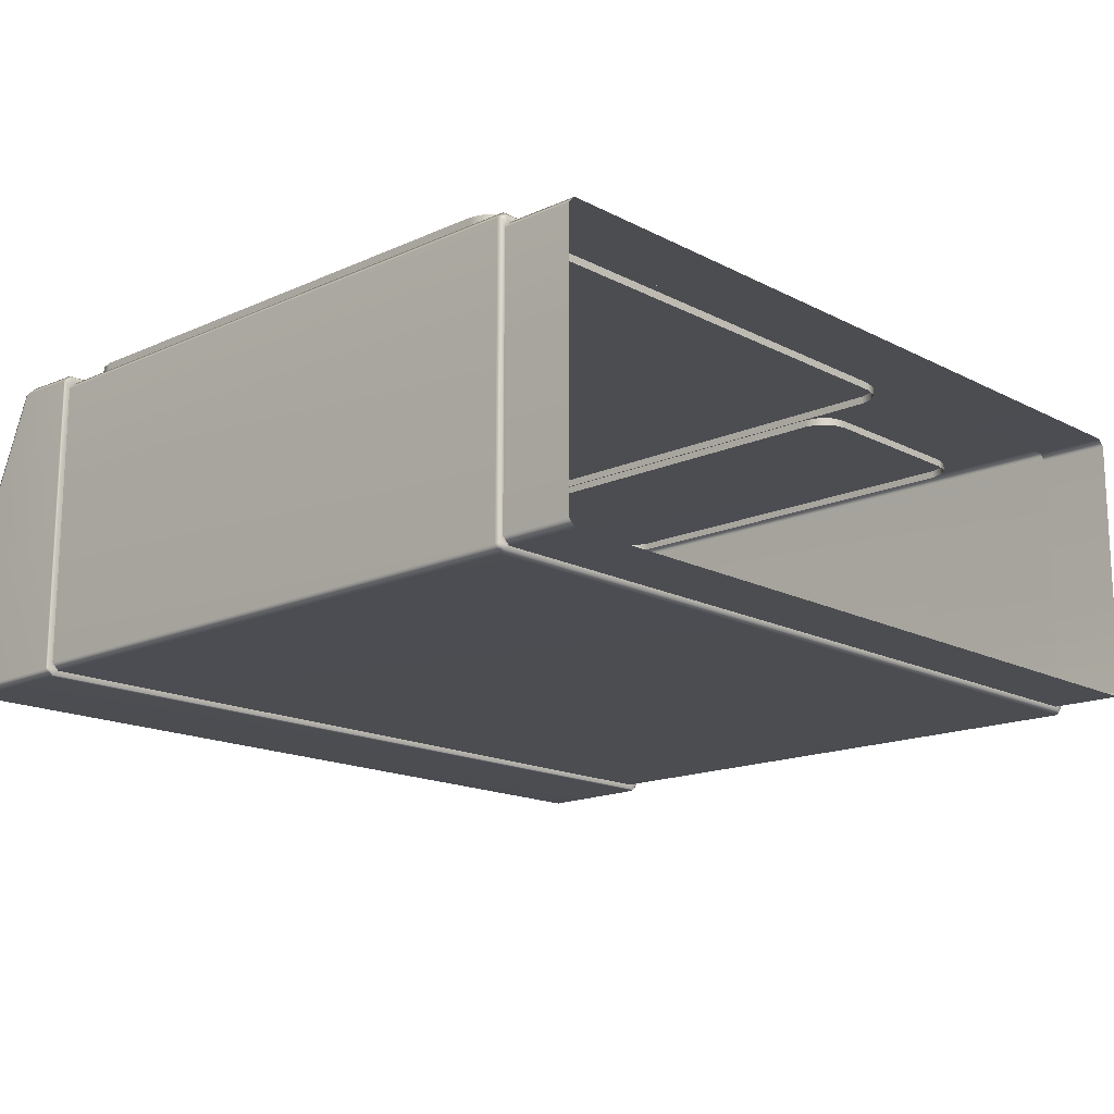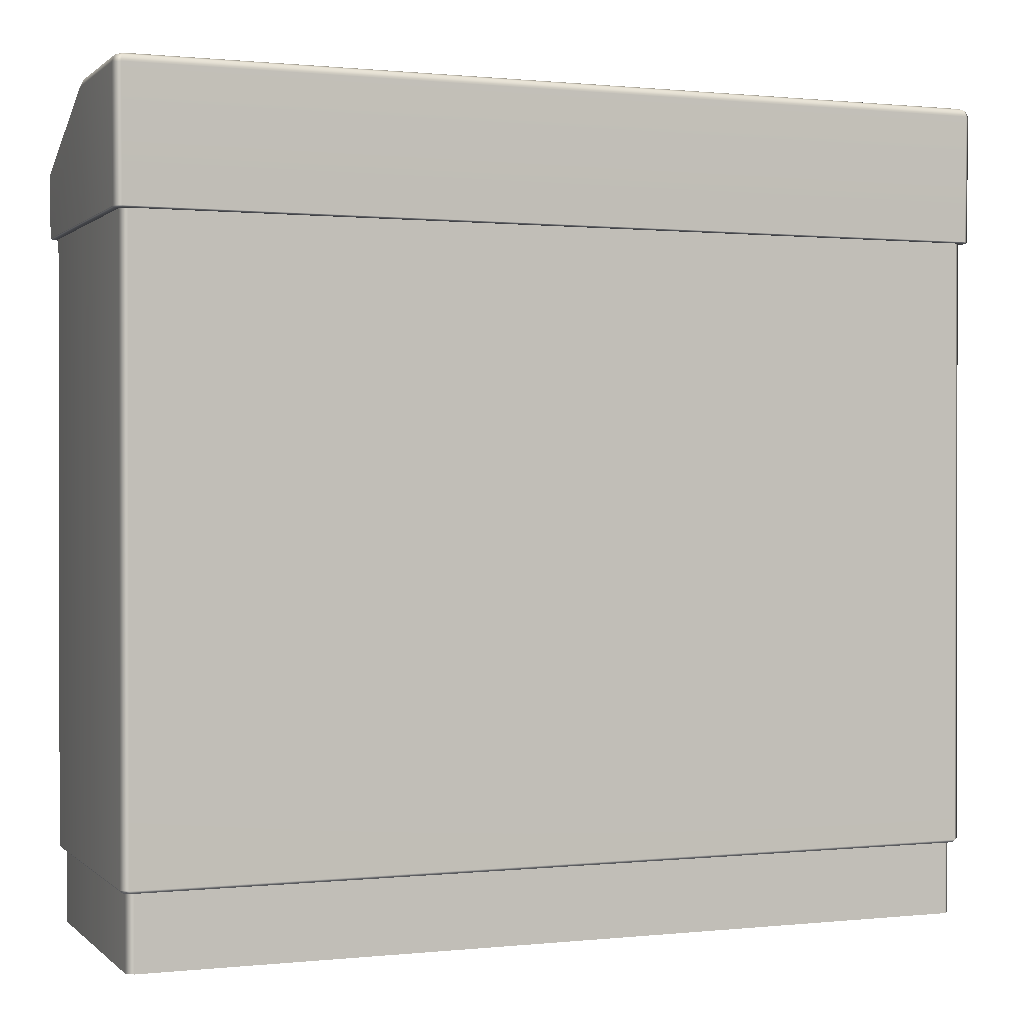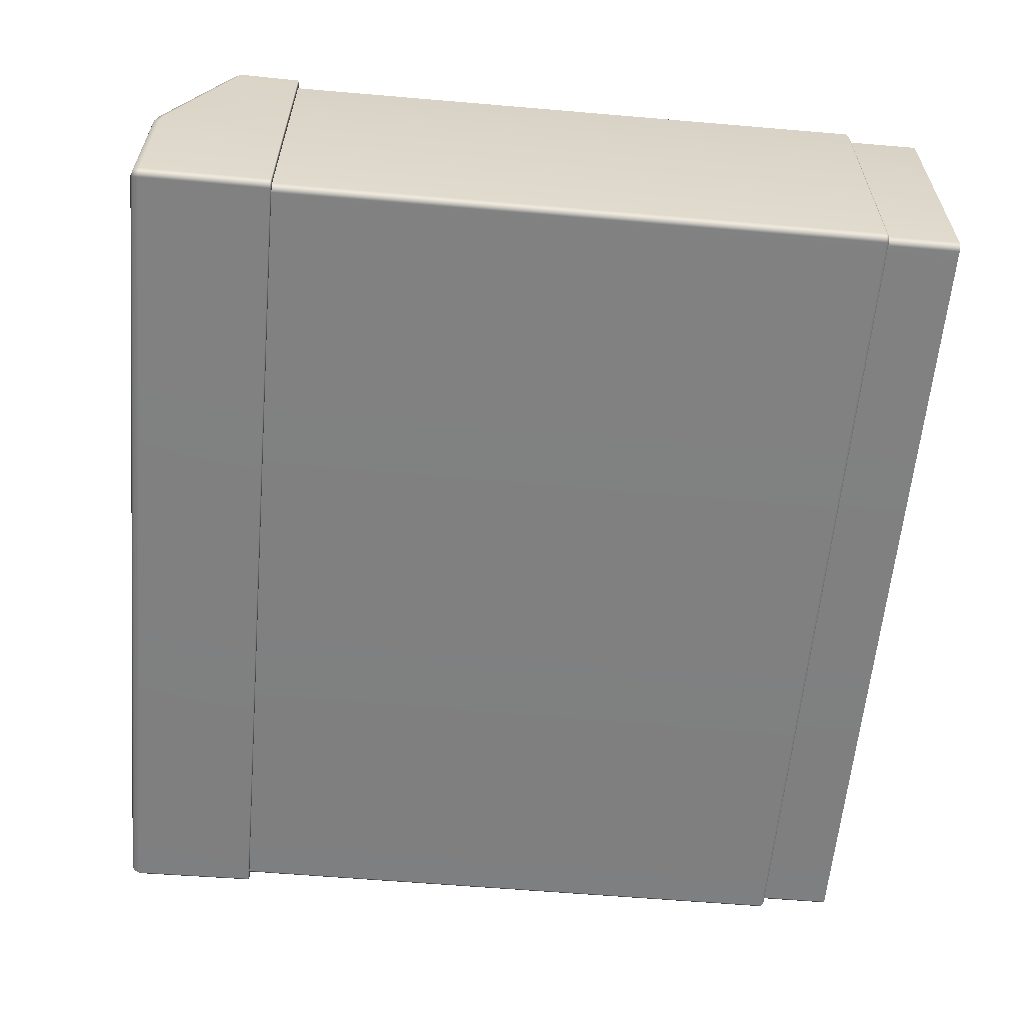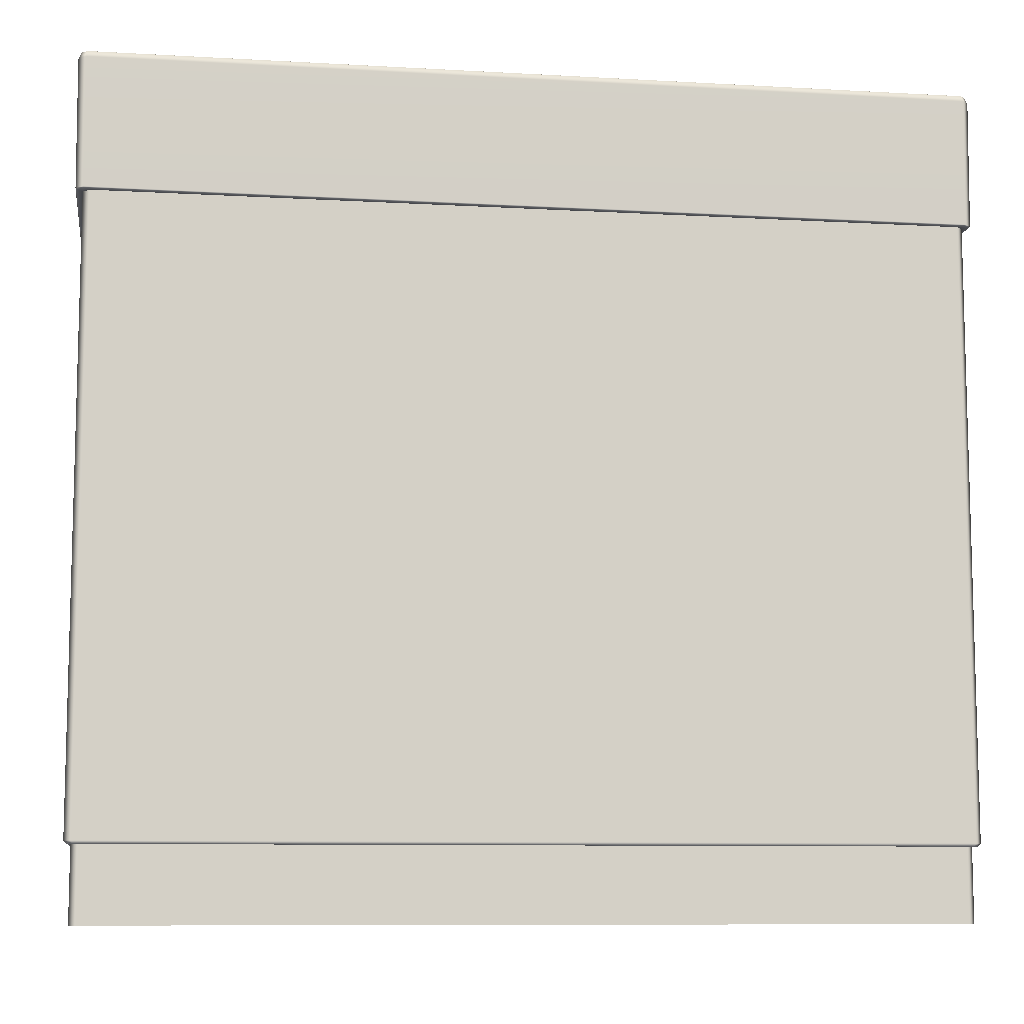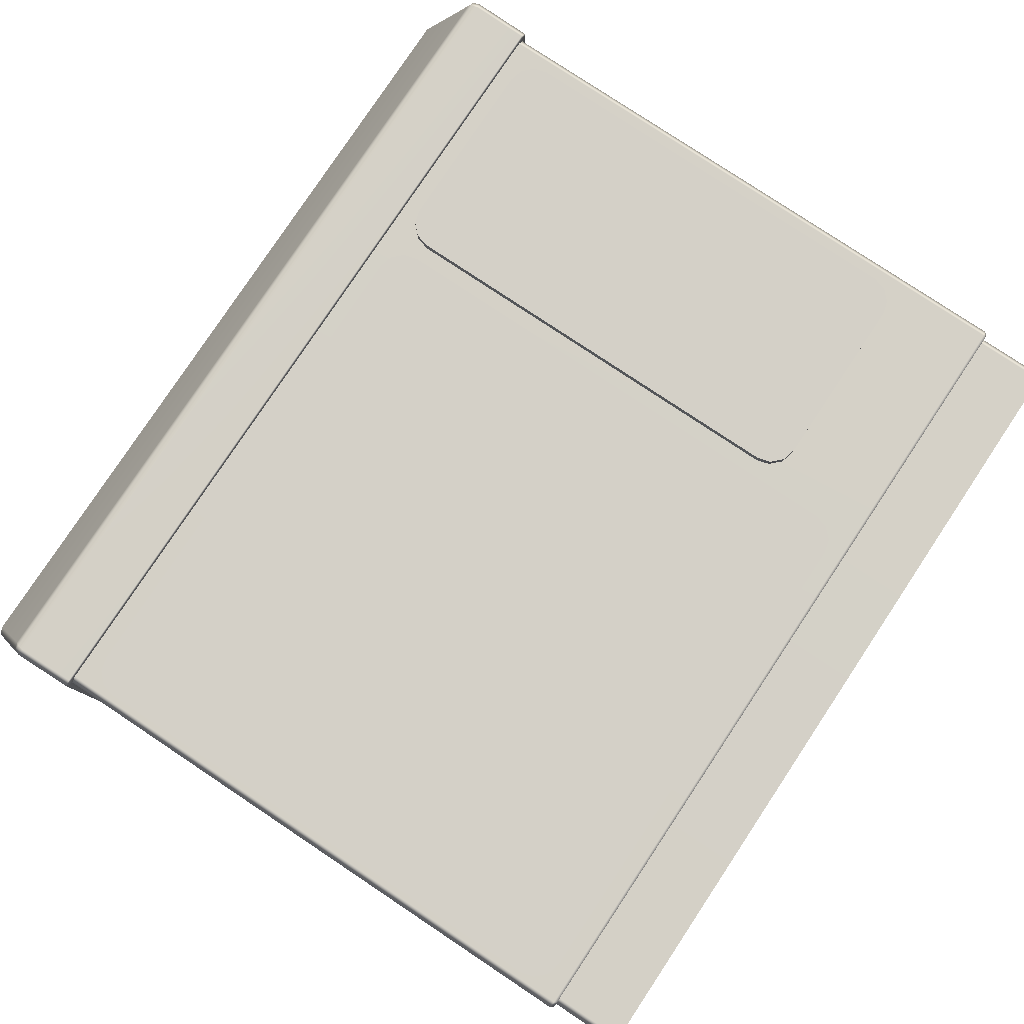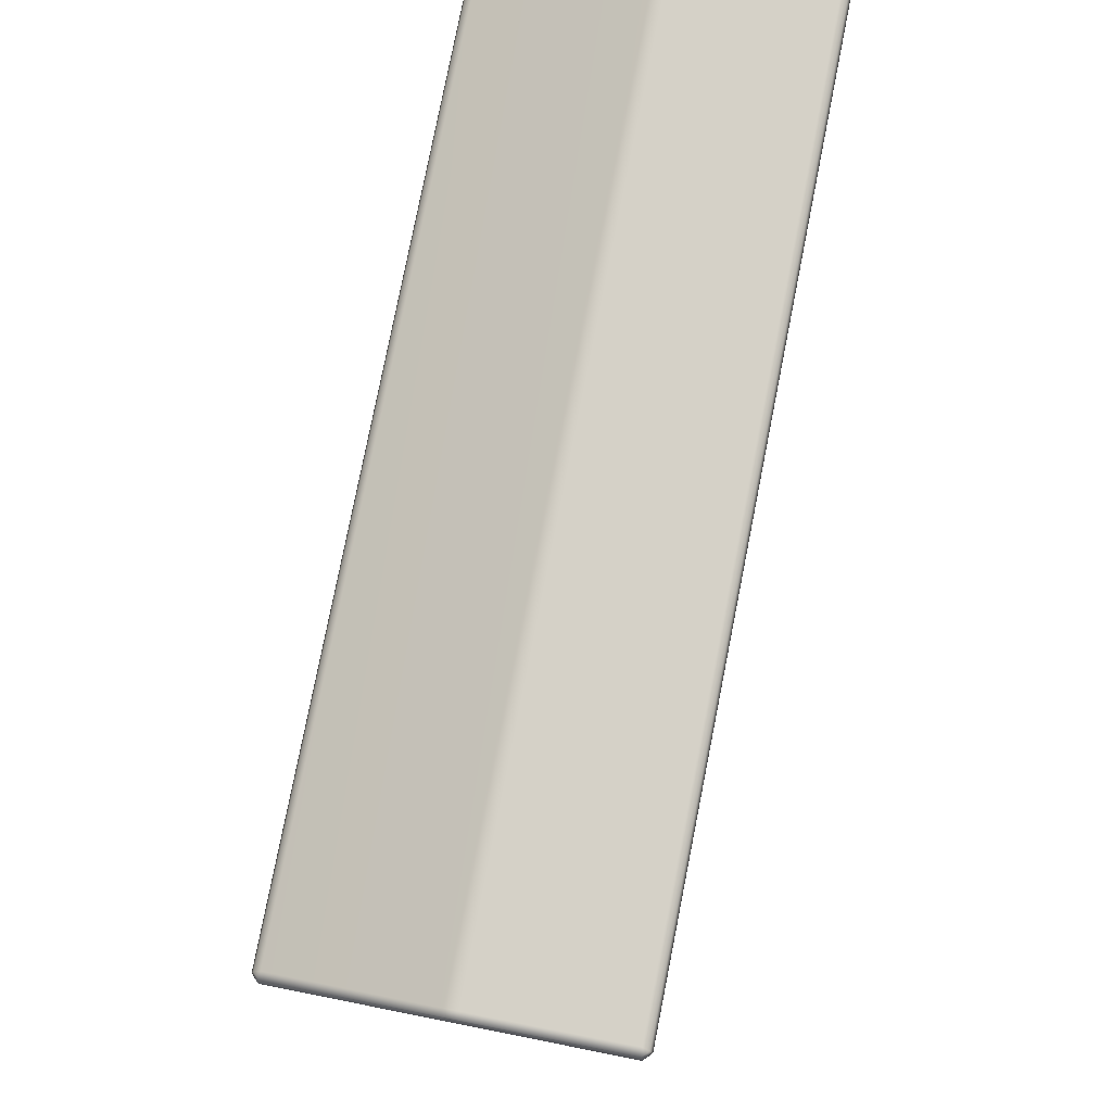
<metadata>
{"format":"obj","ext":"obj","renderer":"f3d","projection":"perspective","resolution":1024,"background":"white","views":[{"elev":-16.0,"azim":-47.0,"up":"+Z"},{"elev":0.6,"azim":158.6,"up":"+Y"},{"elev":-60.1,"azim":-95.0,"up":"+Z"},{"elev":-9.2,"azim":171.4,"up":"+Y"},{"elev":79.9,"azim":-56.4,"up":"+Z"},{"elev":79.1,"azim":101.2,"up":"+Y"}]}
</metadata>
<code>
g default
v 68.13 232.4 54.74
v 64.46 228.7 54.74
v 63.11 223.7 54.74
v 73.15 233.7 54.74
v 63.11 223.7 48.03
v 64.46 228.7 48.03
v 68.13 232.4 48.03
v 73.15 233.7 48.03
v 145.7 228.7 54.74
v 142 232.4 54.74
v 137 233.7 54.74
v 147 223.7 54.74
v 137 233.7 48.03
v 142 232.4 48.03
v 145.7 228.7 48.03
v 147 223.7 48.03
v 64.46 68.4 54.74
v 68.13 64.73 54.74
v 73.15 63.39 54.74
v 63.11 73.42 54.74
v 73.15 63.39 48.03
v 68.13 64.73 48.03
v 64.46 68.4 48.03
v 63.11 73.42 48.03
v 142 64.73 54.74
v 145.7 68.4 54.74
v 147 73.42 54.74
v 137 63.39 54.74
v 147 73.42 48.03
v 145.7 68.4 48.03
v 142 64.73 48.03
v 137 63.39 48.03
v 147 148.6 54.74
v 63.11 148.6 54.74
v -139.2 232.4 54.74
v -142.9 228.7 54.74
v -144.3 223.7 54.74
v -134.2 233.7 54.74
v -144.3 223.7 48.03
v -142.9 228.7 48.03
v -139.2 232.4 48.03
v -134.2 233.7 48.03
v 55.18 228.7 54.74
v 51.51 232.4 54.74
v 46.49 233.7 54.74
v 56.52 223.7 54.74
v 46.49 233.7 48.03
v 51.51 232.4 48.03
v 55.18 228.7 48.03
v 56.52 223.7 48.03
v -142.9 37.96 54.74
v -139.2 34.29 54.74
v -134.2 32.95 54.74
v -144.3 42.98 54.74
v -134.2 32.95 48.03
v -139.2 34.29 48.03
v -142.9 37.96 48.03
v -144.3 42.98 48.03
v 51.51 34.29 54.74
v 55.18 37.96 54.74
v 56.52 42.98 54.74
v 46.49 32.95 54.74
v 56.52 42.98 48.03
v 55.18 37.96 48.03
v 51.51 34.29 48.03
v 46.49 32.95 48.03
v -146.7 0.204 45.53
v -144.2 0.204 48.02
v -146.7 25.82 45.52
v -144.2 25.82 48.02
v 152.6 0.204 45.53
v 150.1 0.204 48.02
v 150.1 25.82 48.02
v 152.6 25.82 45.52
v -144.2 25.82 -51.98
v -146.7 25.82 -49.48
v -146.7 0.204 -49.49
v -144.2 0.204 -51.98
v 152.6 25.82 -49.48
v 150.1 25.82 -51.98
v 152.6 0.204 -49.49
v 150.1 0.204 -51.98
v -148.9 240.3 48.21
v -146.4 240.3 50.7
v 152.3 240.3 50.7
v 154.8 240.3 48.21
v 154.8 240.3 -52.17
v 152.3 240.3 -54.67
v -146.4 240.3 -54.67
v -148.9 240.3 -52.17
v 153.9 265.8 50.46
v 156.5 264.7 50.67
v 157.4 262.4 50.81
v 154.5 264 52.6
v 154.9 261.7 53.31
v -148 265.7 50.55
v -148.7 264 52.65
v -149 261.7 53.31
v -150.6 264.7 50.67
v -151.5 262.3 50.81
v 153.9 288.5 -53.78
v 154.5 287.6 -56.36
v 154.9 285.3 -57.29
v 157.4 285.3 -54.8
v 156.4 287.6 -54.42
v -148 288.5 -53.76
v -148.6 287.6 -56.35
v -149 285.3 -57.29
v -150.6 287.6 -54.41
v -151.5 285.3 -54.8
v 152.6 0.204 -5.279
v 152.6 0.204 -0.6265
v 152.6 25.82 -0.6265
v 152.6 25.82 -5.279
v -146.7 0.204 -0.6265
v -146.7 0.204 -5.279
v -146.7 25.82 -5.279
v -146.7 25.82 -0.6265
v 154.8 240.3 -0.6265
v 154.8 240.3 -5.279
v -148.9 240.3 -5.279
v -148.9 240.3 -0.6265
v 154.2 287.6 -0.7686
v 154.2 288.5 -5.327
v 156.4 286.6 -0.9612
v 156.4 287.6 -5.52
v 157.4 285.3 -6.006
v 157.4 284.4 -1.393
v -150.6 286.6 -0.9614
v -150.6 287.6 -5.52
v -151.5 284.4 -1.393
v -151.5 285.3 -6.006
v -148.3 288.5 -5.327
v -148.3 287.6 -0.7686
v -147.8 25.82 47.75
v -148.9 26.91 48.2
v -146.4 26.91 50.7
v -145.9 25.82 49.62
v 151.8 25.82 49.62
v 152.3 26.91 50.7
v 154.8 26.91 48.2
v 153.7 25.82 47.75
v -145.9 25.82 -53.58
v -146.4 26.91 -54.67
v -148.9 26.91 -52.17
v -147.8 25.82 -51.72
v 153.7 25.82 -51.72
v 154.8 26.91 -52.17
v 152.3 26.91 -54.67
v 151.8 25.82 -53.58
v 153.7 25.82 -0.6265
v 154.8 26.91 -0.6265
v 154.8 26.91 -5.279
v 153.7 25.82 -5.279
v -147.8 25.82 -5.279
v -148.9 26.91 -5.279
v -148.9 26.91 -0.6265
v -147.8 25.82 -0.6265
v -148.5 240.3 52.54
v -148.7 240.7 53
v -150.7 240.3 50.31
v -151.2 240.7 50.51
v 154.4 240.3 52.54
v 154.6 240.7 53
v 157.1 240.7 50.51
v 156.6 240.3 50.31
v 156.6 240.3 -54.27
v 157.1 240.7 -54.47
v 154.4 240.3 -56.5
v 154.6 240.7 -56.96
v -148.5 240.3 -56.5
v -148.7 240.7 -56.96
v -151.2 240.7 -54.47
v -150.7 240.3 -54.27
v 156.6 240.3 -0.6263
v 157.1 240.7 -0.6342
v 157.1 240.7 -5.287
v 156.6 240.3 -5.279
v -150.7 240.3 -5.279
v -151.2 240.7 -5.287
v -151.2 240.7 -0.6343
v -150.7 240.3 -0.6263
g Electrobox
f 8 4 11 13
f 19 21 32 28
f 27 29 16 12
f 24 20 3 5
f 3 2 6 5
f 2 1 7 6
f 1 4 8 7
f 11 10 14 13
f 10 9 15 14
f 9 12 16 15
f 19 18 22 21
f 18 17 23 22
f 17 20 24 23
f 27 26 30 29
f 26 25 31 30
f 25 28 32 31
f 25 26 9 10
f 26 27 9
f 27 33 9
f 33 12 9
f 27 12 33
f 11 4 19 28
f 4 1 18 19
f 1 2 17 18
f 2 3 17
f 3 34 17
f 34 20 17
f 3 20 34
f 11 28 25 10
f 42 38 45 47
f 53 55 66 62
f 61 63 50 46
f 58 54 37 39
f 37 36 40 39
f 36 35 41 40
f 35 38 42 41
f 45 44 48 47
f 44 43 49 48
f 43 46 50 49
f 53 52 56 55
f 52 51 57 56
f 51 54 58 57
f 61 60 64 63
f 60 59 65 64
f 59 62 66 65
f 46 43 60 61
f 43 44 59 60
f 44 45 62 59
f 45 38 53 62
f 38 35 52 53
f 35 36 51 52
f 36 37 54 51
f 67 68 70 69
f 72 71 74 73
f 76 75 78 77
f 80 79 81 82
f 70 68 72 73
f 75 80 82 78
f 103 102 105 104
f 102 101 105
f 93 92 94 95
f 92 91 94
f 95 94 97 98
f 94 91 96 97
f 98 97 99 100
f 97 96 99
f 101 102 107 106
f 102 103 108 107
f 106 107 109
f 107 108 110 109
f 112 111 114 113
f 116 115 118 117
f 123 124 133 134
f 124 123 125 126
f 126 125 128 127
f 129 130 132 131
f 130 129 134 133
f 74 71 112 113
f 76 77 116 117
f 114 111 81 79
f 118 115 67 69
f 96 91 123 134
f 133 124 101 106
f 91 92 125 123
f 92 93 128 125
f 100 99 129 131
f 99 96 134 129
f 124 126 105 101
f 126 127 104 105
f 132 130 109 110
f 130 133 106 109
f 135 136 157 158
f 136 135 138 137
f 137 138 139 140
f 140 139 142 141
f 141 142 151 152
f 143 144 149 150
f 144 143 146 145
f 145 146 155 156
f 147 148 153 154
f 148 147 150 149
f 152 151 154 153
f 156 155 158 157
f 69 70 138 135
f 73 74 142 139
f 75 76 146 143
f 79 80 150 147
f 136 137 84 83
f 140 141 86 85
f 148 149 88 87
f 144 145 90 89
f 70 73 139 138
f 80 75 143 150
f 137 140 85 84
f 149 144 89 88
f 113 114 154 151
f 117 118 158 155
f 152 153 120 119
f 156 157 122 121
f 74 113 151 142
f 76 117 155 146
f 141 152 119 86
f 145 156 121 90
f 154 114 79 147
f 158 118 69 135
f 120 153 148 87
f 122 157 136 83
f 159 160 162 161
f 160 159 163 164
f 161 162 181 182
f 164 163 166 165
f 165 166 175 176
f 167 168 177 178
f 168 167 169 170
f 170 169 171 172
f 172 171 174 173
f 173 174 179 180
f 176 175 178 177
f 180 179 182 181
f 83 84 159 161
f 85 86 166 163
f 87 88 169 167
f 89 90 174 171
f 84 85 163 159
f 88 89 171 169
f 162 160 98 100
f 164 165 93 95
f 168 170 103 104
f 172 173 110 108
f 160 164 95 98
f 170 172 108 103
f 119 120 178 175
f 121 122 182 179
f 176 177 127 128
f 180 181 131 132
f 86 119 175 166
f 90 121 179 174
f 178 120 87 167
f 182 122 83 161
f 165 176 128 93
f 173 180 132 110
f 127 177 168 104
f 131 181 162 100

</code>
